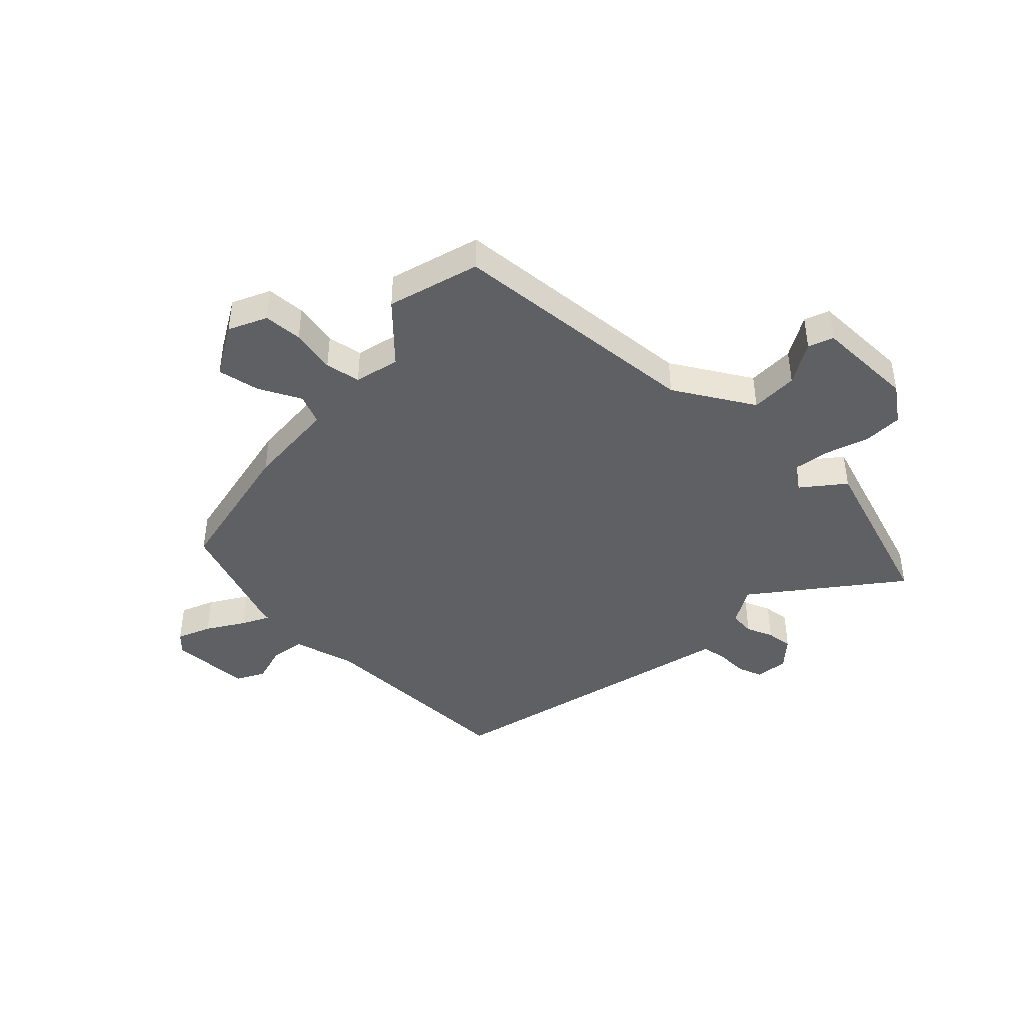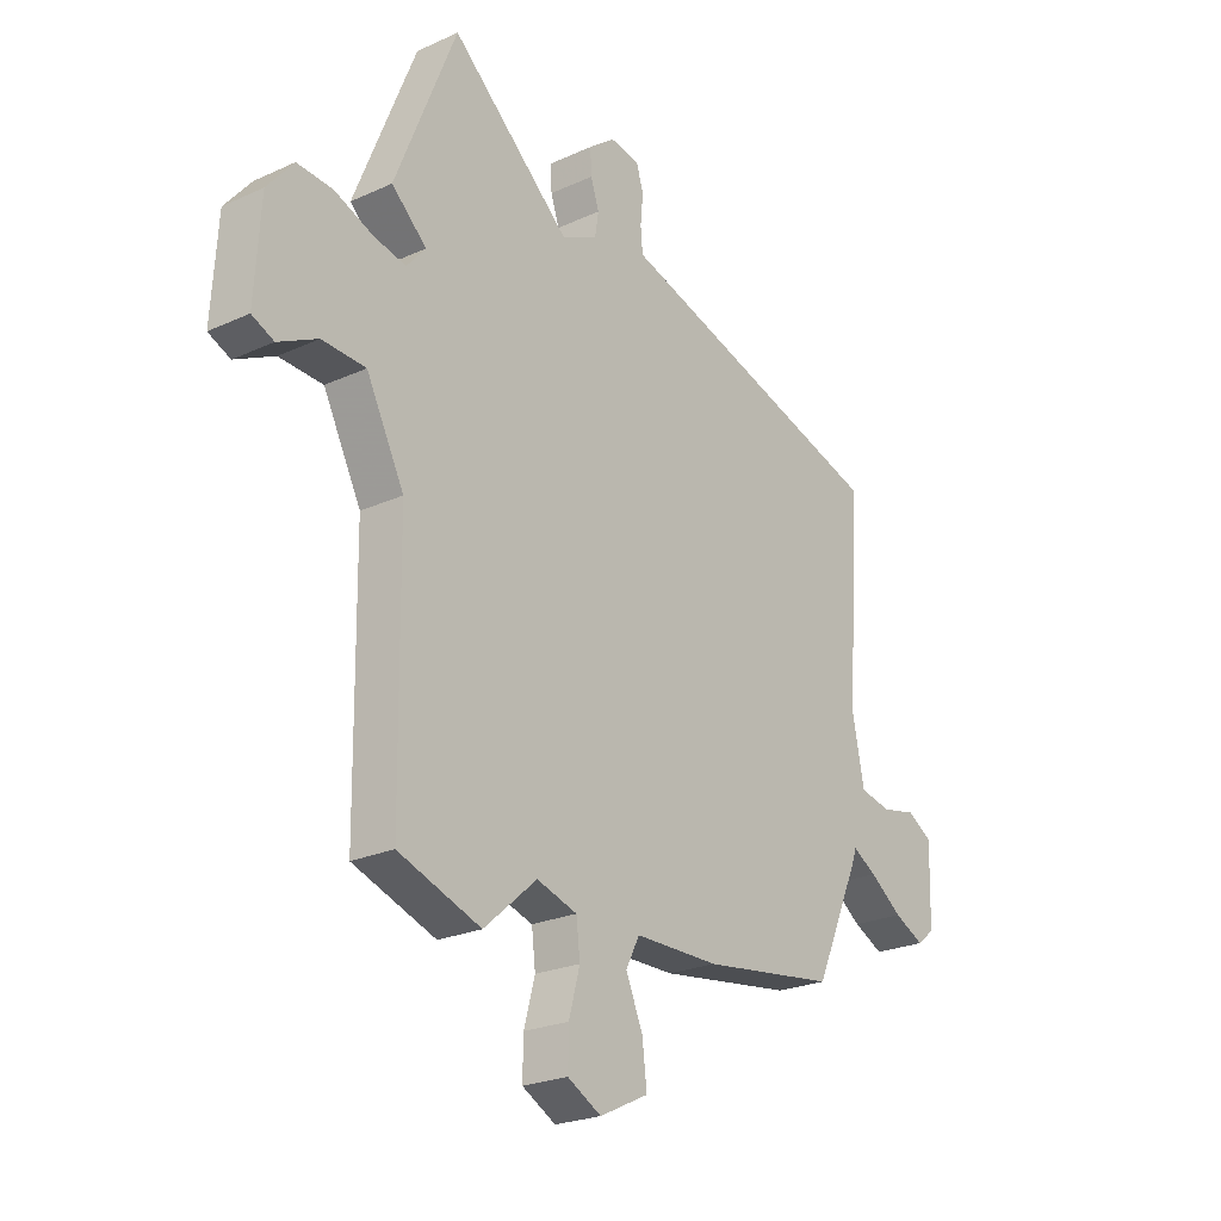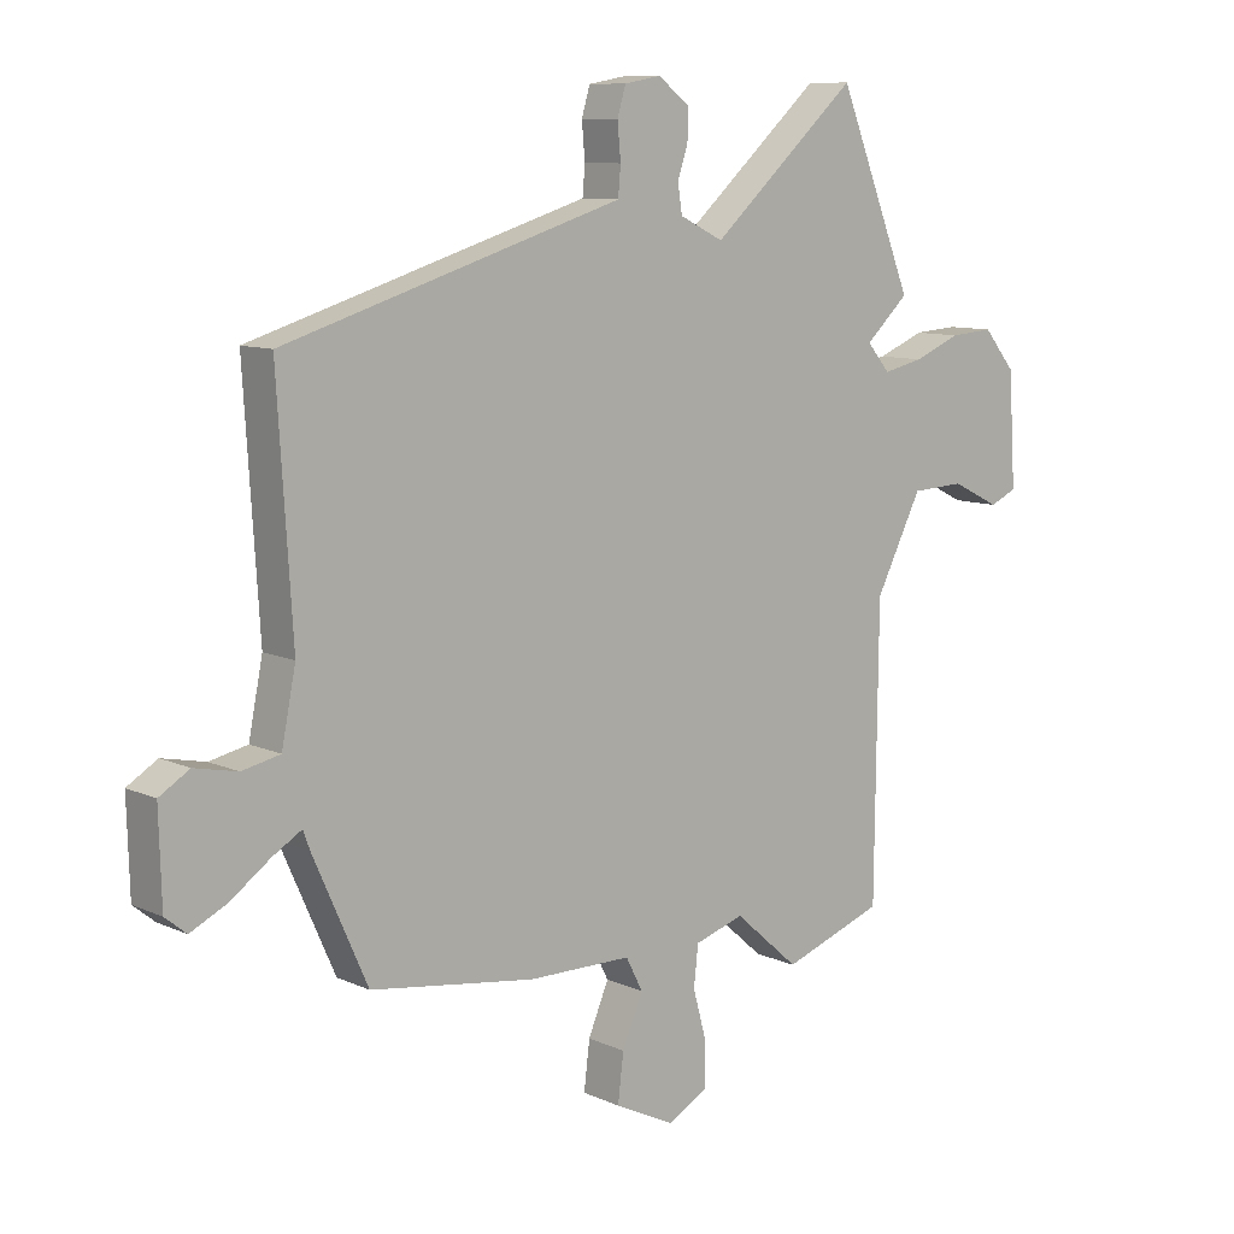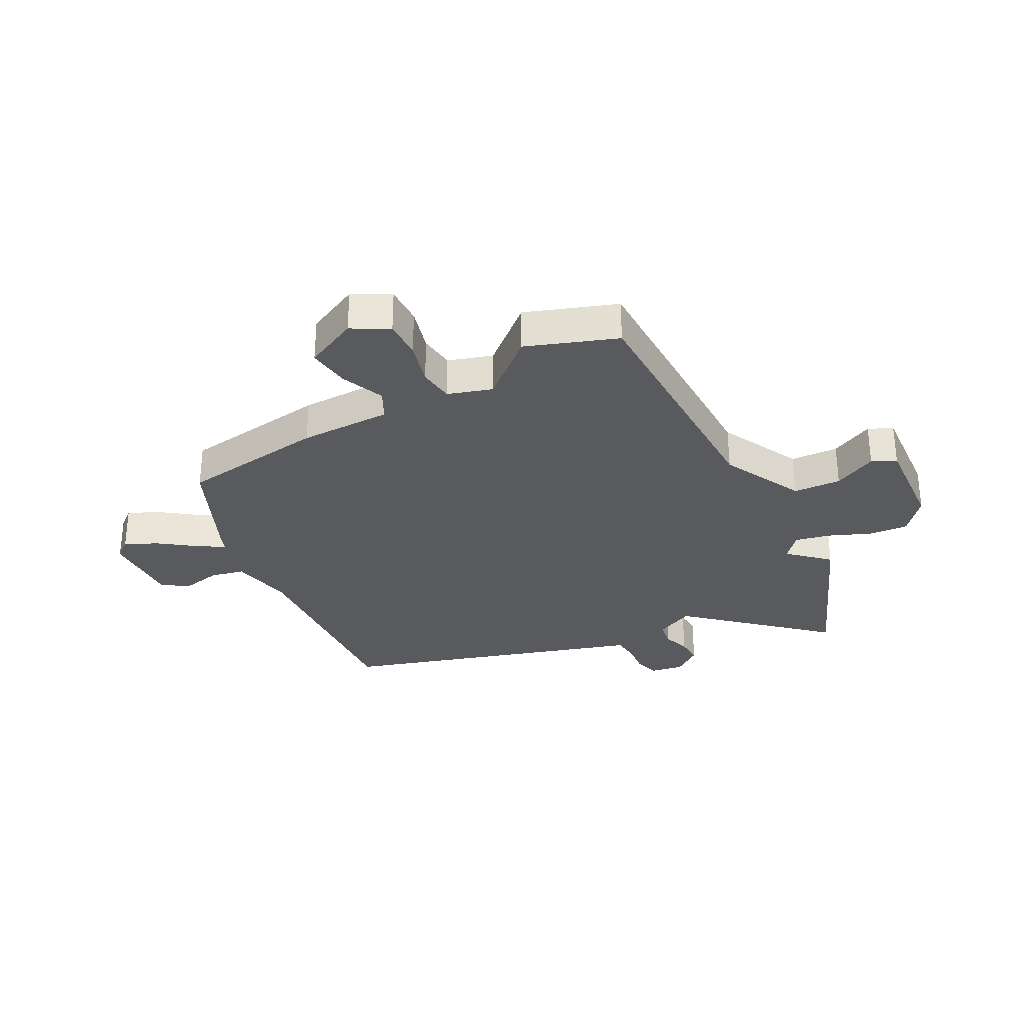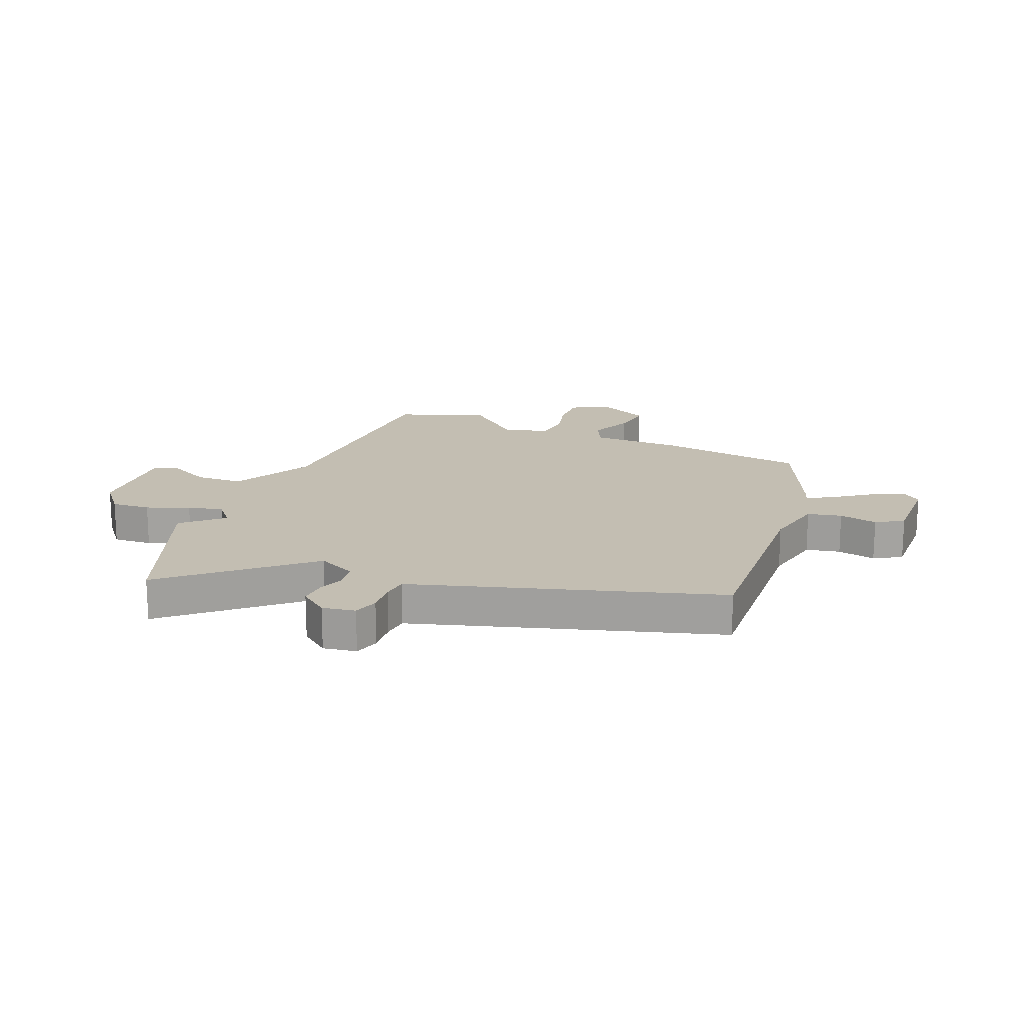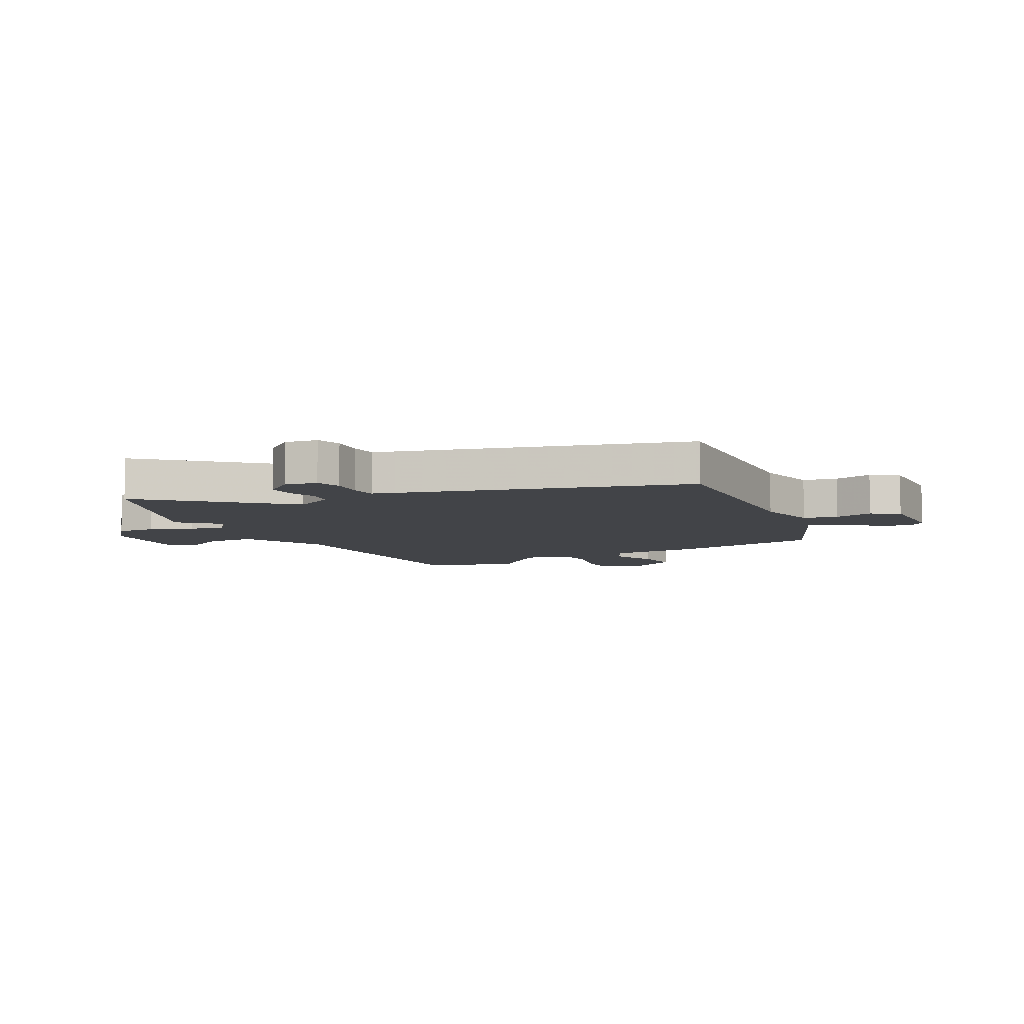
<metadata>
{"format":"obj","ext":"obj","renderer":"f3d","projection":"perspective","resolution":1024,"background":"white","views":[{"elev":-42.8,"azim":-130.4,"up":"+Y"},{"elev":-23.6,"azim":-52.5,"up":"+Z"},{"elev":9.6,"azim":139.4,"up":"+Z"},{"elev":-30.7,"azim":-152.1,"up":"+Y"},{"elev":17.5,"azim":22.8,"up":"+Y"},{"elev":-7.7,"azim":28.6,"up":"+Y"}]}
</metadata>
<code>
v -0.353 0.07 -0.552
v -0.51 0.07 -0.496
v -0.515 0.07 -0.05
v -0.587 0.07 0.092
v -0.67 0.07 0.096
v -0.745 0.07 0.059
v -0.787 0.07 0.078
v -0.776 0.07 0.252
v -0.726 0.07 0.312
v -0.658 0.07 0.307
v -0.585 0.07 0.277
v -0.523 0.07 0.263
v -0.487 0.07 0.305
v -0.554 0.07 0.367
v -0.437 0.07 0.656
v -0.209 0.07 0.452
v -0.141 0.07 0.485
v -0.134 0.07 0.529
v -0.15 0.07 0.577
v -0.152 0.07 0.624
v -0.102 0.07 0.662
v -0.045 0.07 0.652
v -0.032 0.07 0.608
v -0.037 0.07 0.553
v -0.033 0.07 0.508
v 0.006 0.07 0.496
v 0.493 0.07 0.346
v 0.47 0.07 -0.023
v 0.492 0.07 -0.133
v 0.551 0.07 -0.146
v 0.618 0.07 -0.132
v 0.665 0.07 -0.161
v 0.661 0.07 -0.302
v 0.628 0.07 -0.329
v 0.571 0.07 -0.301
v 0.509 0.07 -0.256
v 0.464 0.07 -0.229
v 0.454 0.07 -0.257
v 0.369 0.07 -0.447
v 0.113 0.07 -0.483
v -0.048 0.07 -0.484
v -0.074 0.07 -0.535
v -0.042 0.07 -0.611
v -0.033 0.07 -0.685
v -0.126 0.07 -0.73
v -0.19 0.07 -0.695
v -0.189 0.07 -0.627
v -0.168 0.07 -0.55
v -0.175 0.07 -0.488
v -0.252 0.07 -0.464
v -0.353 0 -0.552
v -0.51 0 -0.496
v -0.515 0 -0.05
v -0.587 0 0.092
v -0.67 0 0.096
v -0.745 0 0.059
v -0.787 0 0.078
v -0.776 0 0.252
v -0.726 0 0.312
v -0.658 0 0.307
v -0.585 0 0.277
v -0.523 0 0.263
v -0.487 0 0.305
v -0.554 0 0.367
v -0.437 0 0.656
v -0.209 0 0.452
v -0.141 0 0.485
v -0.134 0 0.529
v -0.15 0 0.577
v -0.152 0 0.624
v -0.102 0 0.662
v -0.045 0 0.652
v -0.032 0 0.608
v -0.037 0 0.553
v -0.033 0 0.508
v 0.006 0 0.496
v 0.493 0 0.346
v 0.47 0 -0.023
v 0.492 0 -0.133
v 0.551 0 -0.146
v 0.618 0 -0.132
v 0.665 0 -0.161
v 0.661 0 -0.302
v 0.628 0 -0.329
v 0.571 0 -0.301
v 0.509 0 -0.256
v 0.464 0 -0.229
v 0.454 0 -0.257
v 0.369 0 -0.447
v 0.113 0 -0.483
v -0.048 0 -0.484
v -0.074 0 -0.535
v -0.042 0 -0.611
v -0.033 0 -0.685
v -0.126 0 -0.73
v -0.19 0 -0.695
v -0.189 0 -0.627
v -0.168 0 -0.55
v -0.175 0 -0.488
v -0.252 0 -0.464
f 46 47 48
f 45 46 48
f 44 45 48
f 43 44 48
f 42 43 48
f 41 42 48 49
f 39 40 41
f 38 39 41
f 37 38 41
f 37 41 49 50
f 34 35 36
f 33 34 36
f 32 33 36
f 31 32 36
f 30 31 36
f 29 30 36 37
f 28 29 37 50
f 27 28 50
f 26 27 50
f 25 26 50
f 22 23 24
f 21 22 24
f 20 21 24
f 19 20 24
f 18 19 24
f 24 25 50
f 18 24 50
f 17 18 50
f 13 14 15 16
f 17 50 1
f 16 17 1
f 13 16 1
f 12 13 1
f 9 10 11
f 8 9 11
f 7 8 11
f 6 7 11
f 5 6 11
f 4 5 11 12
f 1 2 3
f 12 1 3
f 3 4 12
f 98 97 96
f 98 96 95
f 98 95 94
f 98 94 93
f 98 93 92
f 99 98 92 91
f 91 90 89
f 91 89 88
f 91 88 87
f 100 99 91 87
f 86 85 84
f 86 84 83
f 86 83 82
f 86 82 81
f 86 81 80
f 87 86 80 79
f 100 87 79 78
f 100 78 77
f 100 77 76
f 100 76 75
f 74 73 72
f 74 72 71
f 74 71 70
f 74 70 69
f 74 69 68
f 100 75 74
f 100 74 68
f 100 68 67
f 66 65 64 63
f 51 100 67
f 51 67 66
f 51 66 63
f 51 63 62
f 61 60 59
f 61 59 58
f 61 58 57
f 61 57 56
f 61 56 55
f 62 61 55 54
f 53 52 51
f 53 51 62
f 62 54 53
f 1 51 52 2
f 2 52 53 3
f 3 53 54 4
f 4 54 55 5
f 5 55 56 6
f 6 56 57 7
f 7 57 58 8
f 8 58 59 9
f 9 59 60 10
f 10 60 61 11
f 11 61 62 12
f 12 62 63 13
f 13 63 64 14
f 14 64 65 15
f 15 65 66 16
f 16 66 67 17
f 17 67 68 18
f 18 68 69 19
f 19 69 70 20
f 20 70 71 21
f 21 71 72 22
f 22 72 73 23
f 23 73 74 24
f 24 74 75 25
f 25 75 76 26
f 26 76 77 27
f 27 77 78 28
f 28 78 79 29
f 29 79 80 30
f 30 80 81 31
f 31 81 82 32
f 32 82 83 33
f 33 83 84 34
f 34 84 85 35
f 35 85 86 36
f 36 86 87 37
f 37 87 88 38
f 38 88 89 39
f 39 89 90 40
f 40 90 91 41
f 41 91 92 42
f 42 92 93 43
f 43 93 94 44
f 44 94 95 45
f 45 95 96 46
f 46 96 97 47
f 47 97 98 48
f 48 98 99 49
f 49 99 100 50
f 50 100 51 1

</code>
